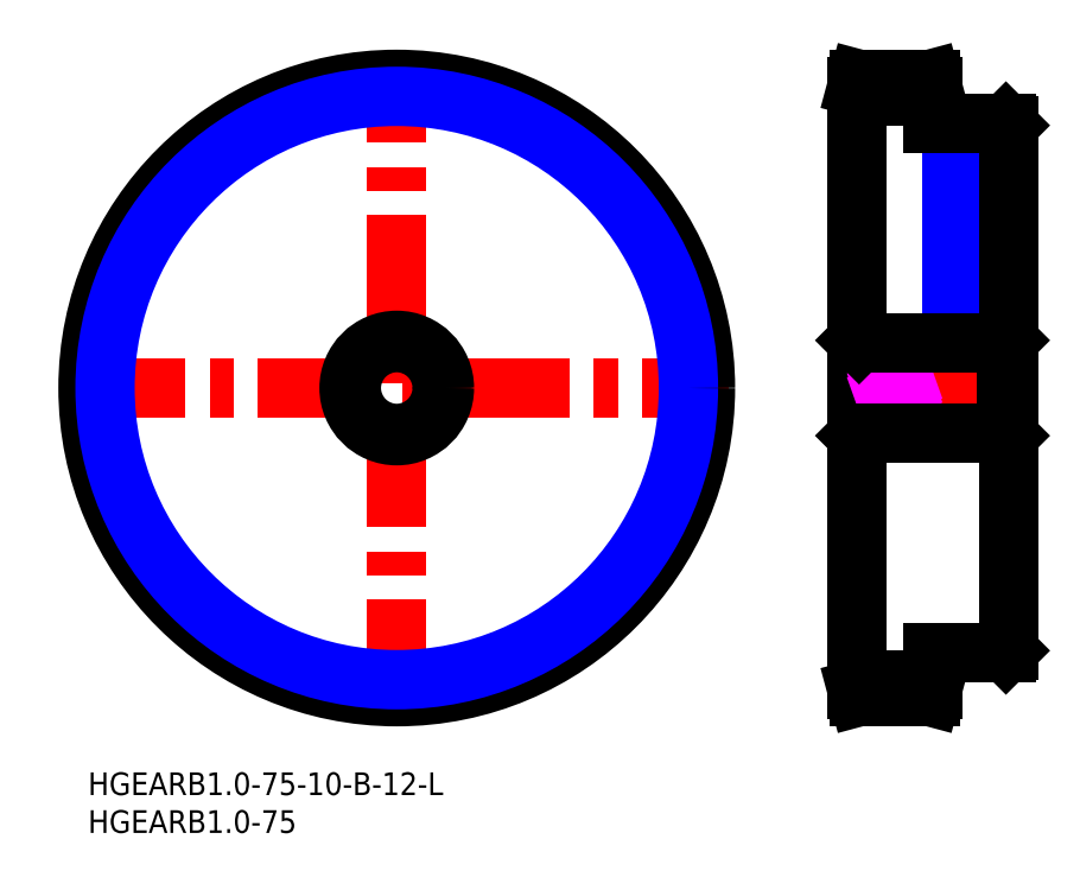
<metadata>
{"format":"dxf","ext":"dxf","renderer":"ezdxf+matplotlib","layout":"modelspace","background":"white","min_lineweight":24,"dpi":150}
</metadata>
<code>
0
SECTION
2
ENTITIES
0
LINE
8
MSM_CENTER
10
-3
20
50.72
30
0
11
84.58
21
50.72
31
0
0
LINE
8
MSM_CENTER
10
40.79
20
6.934
30
0
11
40.79
21
94.51
31
0
0
CIRCLE
8
MSM_CENTER
10
40.79
20
50.72
30
0
40
39.79
0
LINE
8
MSM_CENTER
10
112.6
20
10.93
30
0
11
100.6
21
10.93
31
0
0
LINE
8
MSM_CENTER
10
112.6
20
90.51
30
0
11
100.6
21
90.51
31
0
0
CIRCLE
8
MSM_CONTINUOUS
10
40.79
20
50.72
30
0
40
40.79
0
LINE
8
MSM_CONTINUOUS
10
111.6
20
85.72
30
0
11
111.6
21
90.51
31
0
0
LINE
8
MSM_CONTINUOUS
10
111.6
20
90.51
30
0
11
111.3
21
91.51
31
0
0
LINE
8
MSM_CONTINUOUS
10
111.3
20
91.51
30
0
11
101.8
21
91.51
31
0
0
LINE
8
MSM_CONTINUOUS
10
101.8
20
91.51
30
0
11
101.6
21
90.51
31
0
0
LINE
8
MSM_CONTINUOUS
10
101.6
20
90.51
30
0
11
101.6
21
10.93
31
0
0
LINE
8
MSM_CONTINUOUS
10
101.6
20
10.93
30
0
11
101.8
21
9.934
31
0
0
LINE
8
MSM_CONTINUOUS
10
101.8
20
9.934
30
0
11
111.3
21
9.934
31
0
0
LINE
8
MSM_CONTINUOUS
10
111.3
20
9.934
30
0
11
111.6
21
10.93
31
0
0
LINE
8
MSM_CONTINUOUS
10
111.6
20
10.93
30
0
11
111.6
21
15.72
31
0
0
CIRCLE
8
MSM_NARROW
10
40.79
20
50.72
30
0
40
38.54
0
LINE
8
MSM_CENTER
10
116.6
20
86.72
30
0
11
116.6
21
55.72
31
0
0
LINE
8
MSM_NARROW
10
119.1
20
85.72
30
0
11
119.1
21
56.72
31
0
0
LINE
8
MSM_CONTINUOUS
10
118.6
20
85.72
30
0
11
118.6
21
56.72
31
0
0
LINE
8
MSM_CONTINUOUS
10
114.5
20
85.72
30
0
11
114.5
21
56.72
31
0
0
LINE
8
MSM_NARROW
10
114.1
20
85.72
30
0
11
114.1
21
56.72
31
0
0
INSERT
8
MSM_CONTINUOUS
2
*U17
10
0
20
0
30
0
0
INSERT
8
MSM_CONTINUOUS
2
*U18
10
0
20
0
30
0
0
LINE
8
MSM_CONTINUOUS
10
111.6
20
12.18
30
0
11
101.6
21
12.18
31
0
0
LINE
8
MSM_CONTINUOUS
10
121.3
20
85.72
30
0
11
111.6
21
85.72
31
0
0
LINE
8
MSM_CONTINUOUS
10
121.6
20
85.42
30
0
11
121.3
21
85.72
31
0
0
LINE
8
MSM_CONTINUOUS
10
121.6
20
16.02
30
0
11
121.6
21
85.42
31
0
0
LINE
8
MSM_CONTINUOUS
10
121.3
20
15.72
30
0
11
121.6
21
16.02
31
0
0
LINE
8
MSM_CONTINUOUS
10
111.6
20
15.72
30
0
11
121.3
21
15.72
31
0
0
LINE
8
MSM_CENTER
10
122.6
20
50.72
30
0
11
100.6
21
50.72
31
0
0
LINE
8
MSM_CONTINUOUS
10
101.9
20
56.72
30
0
11
101.9
21
44.72
31
0
0
LINE
8
MSM_CONTINUOUS
10
121.3
20
56.72
30
0
11
121.3
21
44.72
31
0
0
LINE
8
MSM_CONTINUOUS
10
121.6
20
44.42
30
0
11
121.3
21
44.72
31
0
0
LINE
8
MSM_CONTINUOUS
10
101.9
20
44.72
30
0
11
101.6
21
44.42
31
0
0
LINE
8
MSM_IMAGINARY
10
101.6
20
48.95
30
0
11
111.6
21
52.5
31
0
0
LINE
8
MSM_IMAGINARY
10
101.6
20
49.48
30
0
11
111.6
21
53.03
31
0
0
LINE
8
MSM_IMAGINARY
10
101.6
20
48.42
30
0
11
111.6
21
51.97
31
0
0
LINE
8
MSM_CONTINUOUS
10
121.6
20
57.02
30
0
11
121.3
21
56.72
31
0
0
LINE
8
MSM_CONTINUOUS
10
101.9
20
56.72
30
0
11
101.6
21
57.02
31
0
0
LINE
8
MSM_CONTINUOUS
10
101.9
20
56.72
30
0
11
121.3
21
56.72
31
0
0
LINE
8
MSM_CONTINUOUS
10
101.9
20
44.72
30
0
11
121.3
21
44.72
31
0
0
LINE
8
MSM_CONTINUOUS
10
101.6
20
89.26
30
0
11
111.6
21
89.26
31
0
0
CIRCLE
8
MSM_CONTINUOUS
10
40.79
20
50.72
30
0
40
6
0
CIRCLE
8
MSM_CONTINUOUS
10
40.79
20
50.72
30
0
40
6.3
0
ENDSEC
0
EOF

</code>
